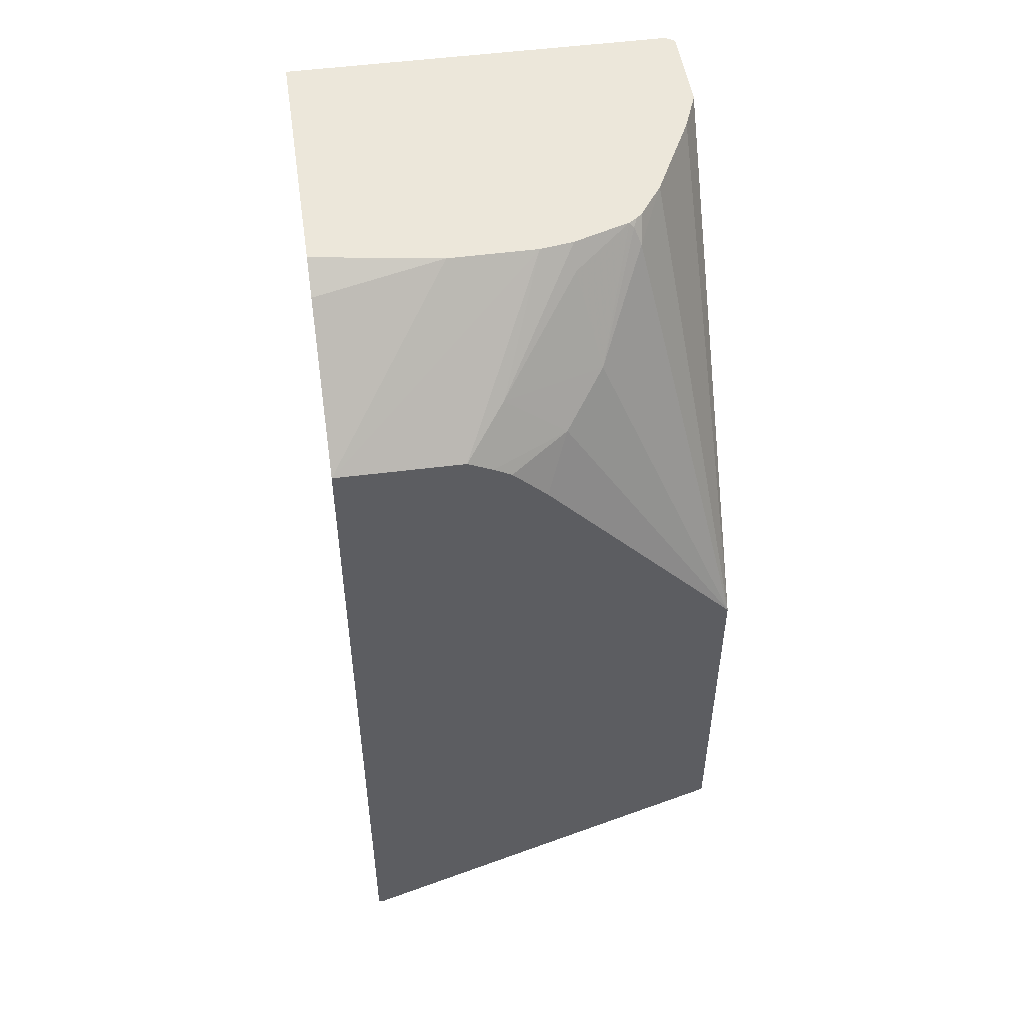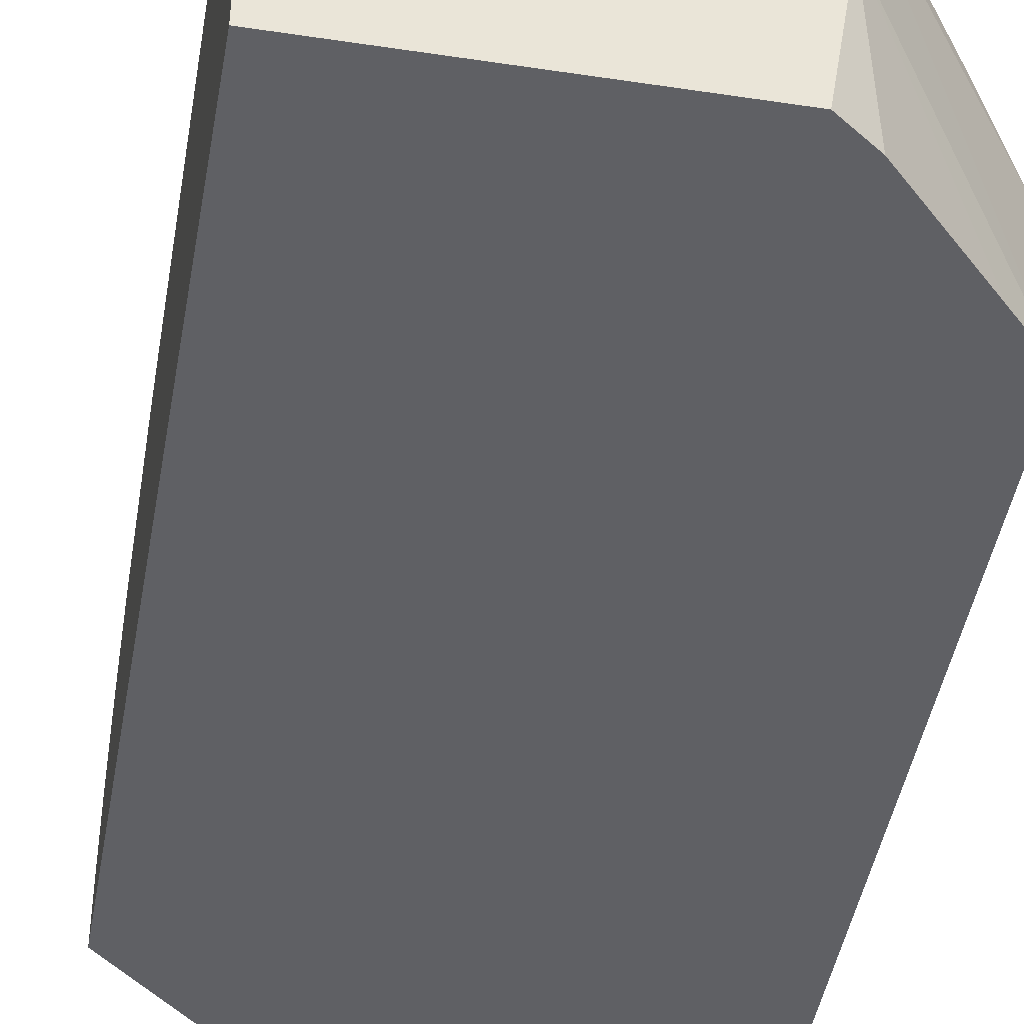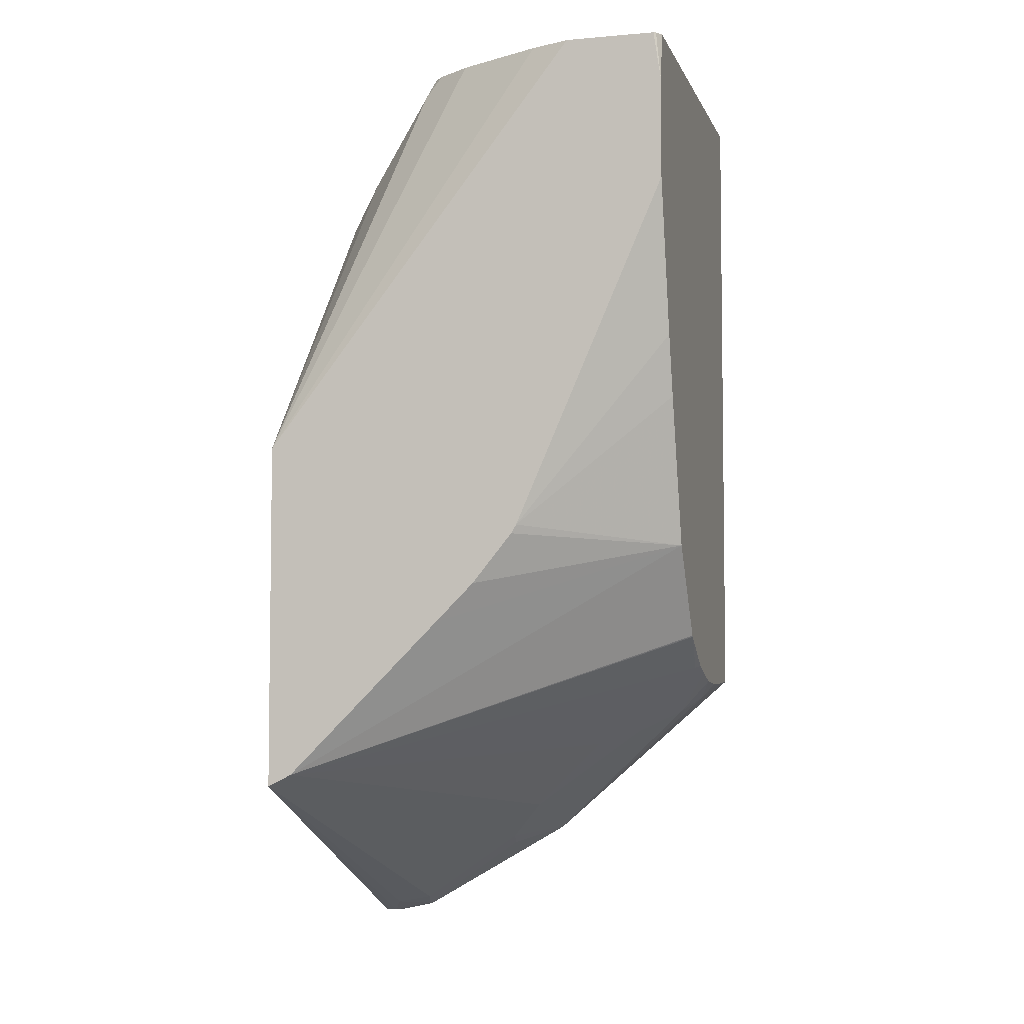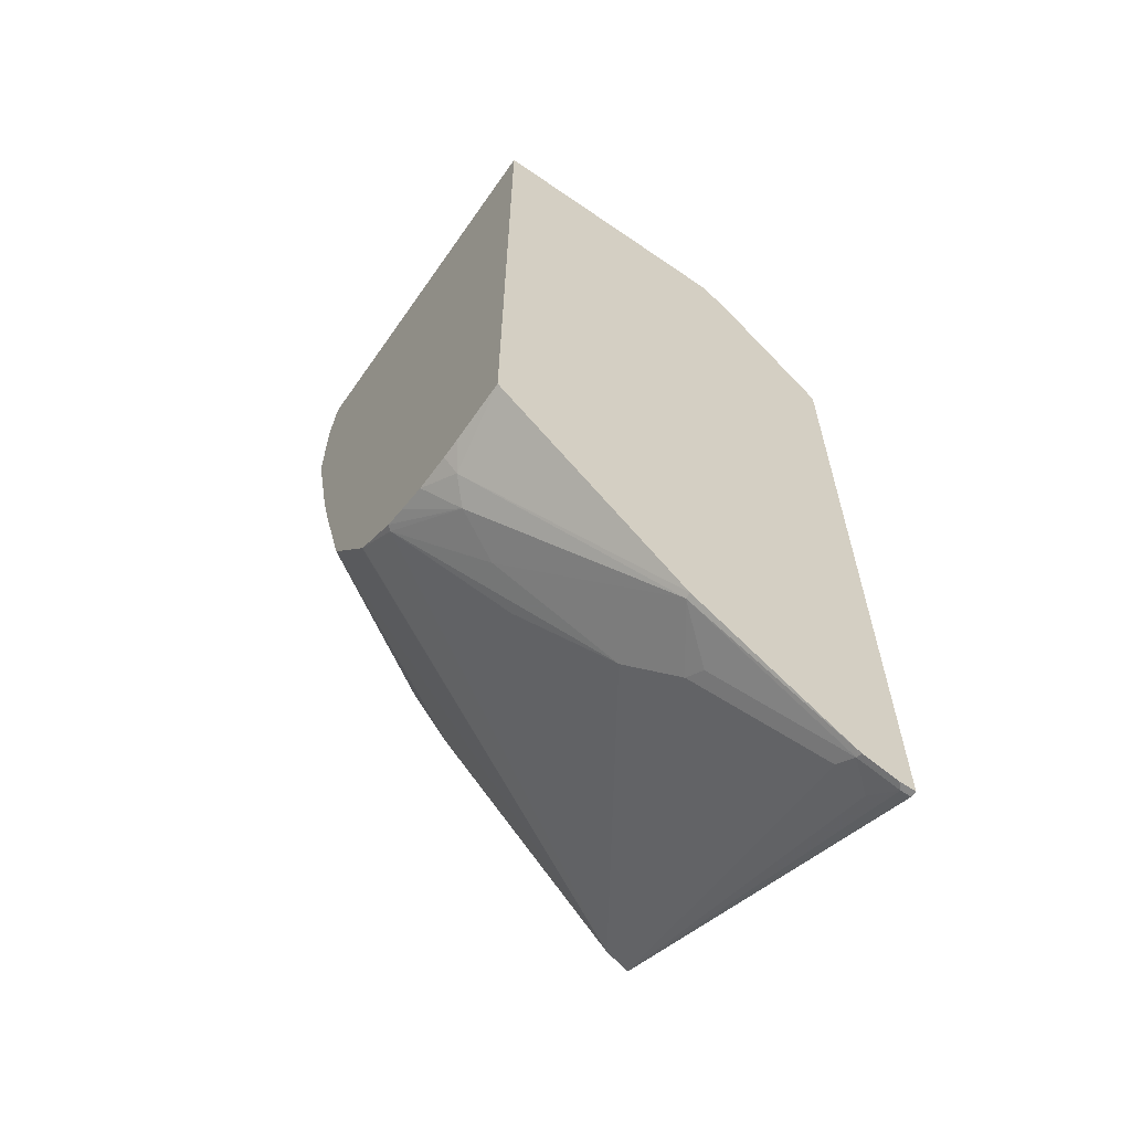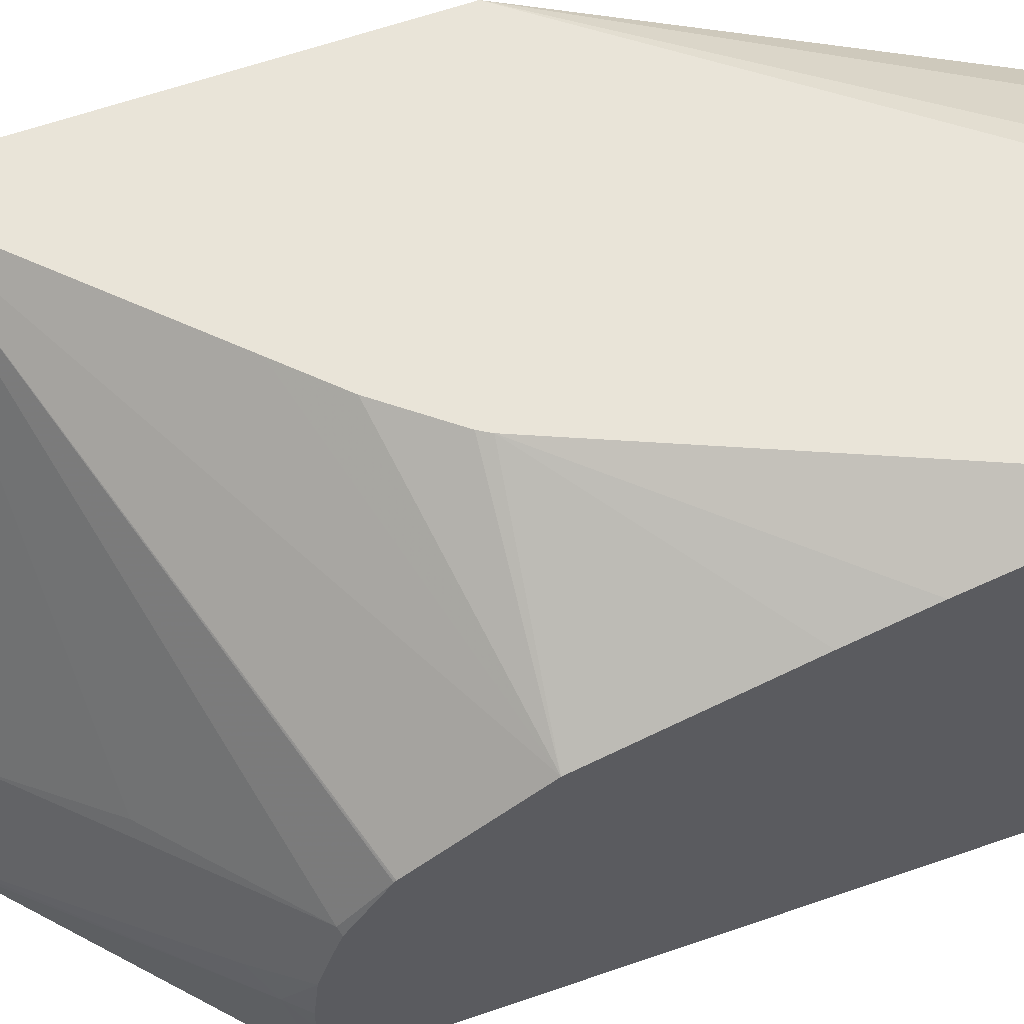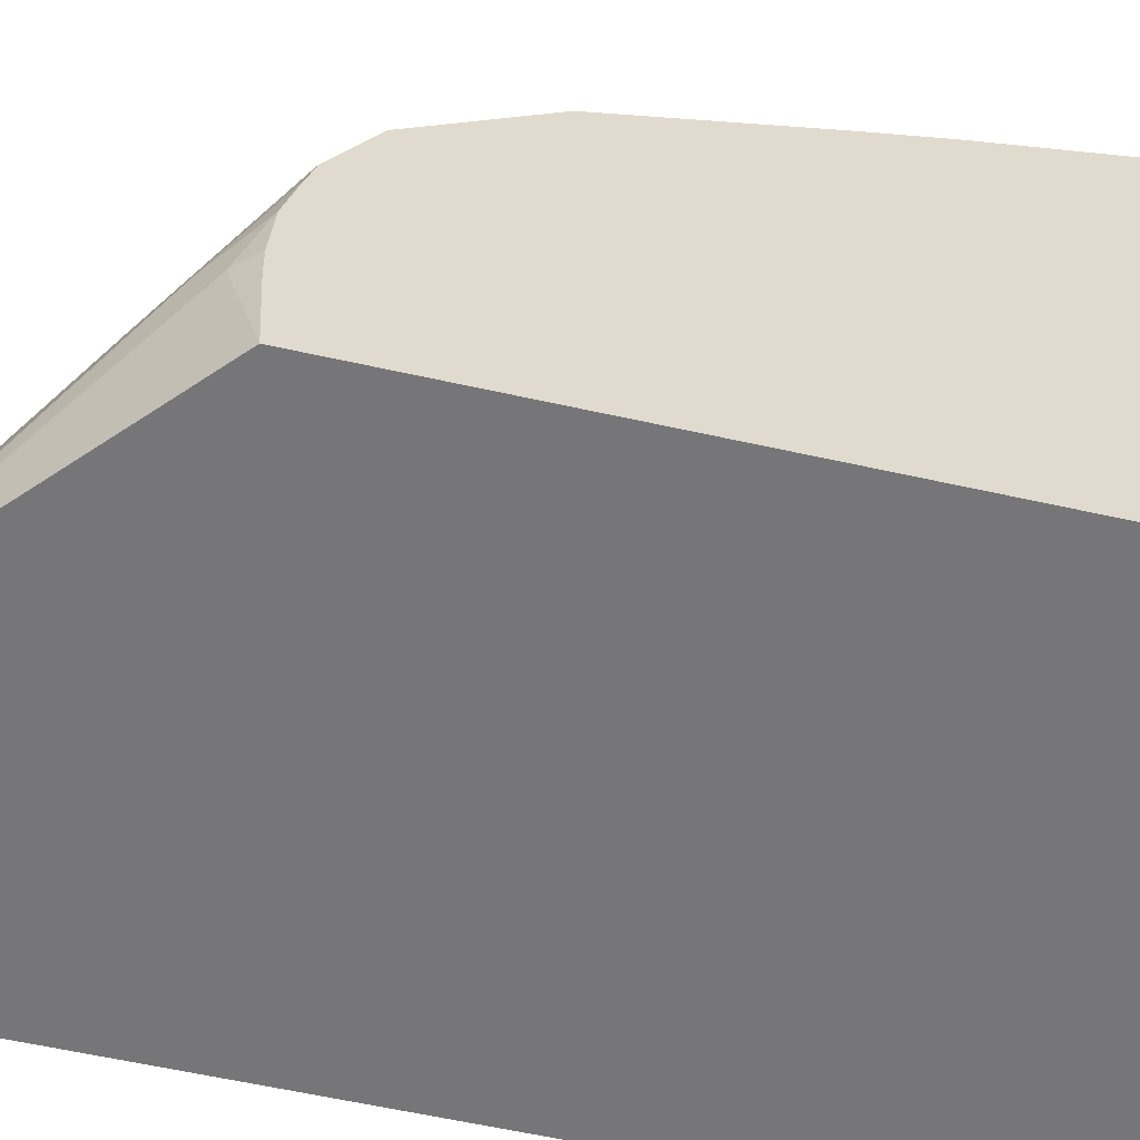
<metadata>
{"format":"obj","ext":"obj","renderer":"f3d","projection":"perspective","resolution":1024,"background":"white","views":[{"elev":50.3,"azim":81.7,"up":"+Z"},{"elev":-45.1,"azim":-10.0,"up":"+Y"},{"elev":-4.9,"azim":-164.9,"up":"+Z"},{"elev":-62.1,"azim":-34.9,"up":"+Z"},{"elev":60.5,"azim":-109.7,"up":"+Y"},{"elev":-56.9,"azim":-103.3,"up":"+Y"}]}
</metadata>
<code>
v 0.1879 -0.2127 -0.1312
v 0.2999 -0.2127 -0.1312
v 0.1879 -0.05525 -0.1312
v 0.1879 -0.2127 -0.4025
v 0.3124 -0.2127 -0.1401
v 0.308 -0.1616 -0.1312
v 0.1899 -0.05182 -0.1312
v 0.1879 -0.05125 -0.1511
v 0.1879 -0.1868 -0.4036
v 0.1939 -0.1777 -0.41
v 0.2693 -0.2127 -0.474
v 0.3447 -0.2127 -0.1724
v 0.3601 -0.2127 -0.1878
v 0.308 -0.1264 -0.1312
v 0.1909 -0.05125 -0.1312
v 0.1879 -0.05125 -0.193
v 0.1879 -0.1777 -0.4036
v 0.1879 -0.1616 -0.4021
v 0.202 -0.1697 -0.4161
v 0.2693 -0.2101 -0.474
v 0.3359 -0.2127 -0.5128
v 0.3601 -0.2126 -0.1878
v 0.3601 -0.2127 -0.5171
v 0.3059 -0.1131 -0.1312
v 0.3601 -0.1616 -0.1881
v 0.3447 -0.1454 -0.1724
v 0.2276 -0.05125 -0.1312
v 0.1879 -0.06667 -0.2565
v 0.2504 -0.05125 -0.3366
v 0.1879 -0.1486 -0.3983
v 0.2209 -0.1616 -0.4255
v 0.2532 -0.1939 -0.4578
v 0.1879 -0.1389 -0.3951
v 0.1899 -0.1373 -0.3959
v 0.2868 -0.1858 -0.4767
v 0.2888 -0.1939 -0.4807
v 0.3373 -0.2101 -0.5131
v 0.3376 -0.2127 -0.5137
v 0.3529 -0.2127 -0.5171
v 0.3601 -0.2101 -0.5171
v 0.2983 -0.09069 -0.1312
v 0.3124 -0.1131 -0.1401
v 0.3601 -0.1516 -0.1931
v 0.3474 -0.1212 -0.1899
v 0.3313 -0.105 -0.1737
v 0.2443 -0.05752 -0.1312
v 0.2282 -0.05125 -0.1313
v 0.1879 -0.07375 -0.2818
v 0.2526 -0.05125 -0.3402
v 0.1879 -0.09253 -0.3437
v 0.2303 -0.1535 -0.4282
v 0.2707 -0.1697 -0.4605
v 0.1879 -0.119 -0.3825
v 0.3501 -0.05125 -0.4417
v 0.237 -0.1508 -0.4309
v 0.3353 -0.202 -0.509
v 0.3501 -0.1993 -0.5117
v 0.3555 -0.2101 -0.5171
v 0.3601 -0.05125 -0.4466
v 0.2989 -0.08888 -0.1333
v 0.2961 -0.08747 -0.1312
v 0.3601 -0.1444 -0.1972
v 0.3601 -0.1303 -0.2114
v 0.3601 -0.05125 -0.3013
v 0.3016 -0.08619 -0.1401
v 0.2801 -0.07541 -0.1312
v 0.2693 -0.05125 -0.3609
v 0.2855 -0.05125 -0.377
v 0.3178 -0.05125 -0.4094
v 0.1879 -0.1184 -0.3819
v 0.1885 -0.1185 -0.3824
v 0.2942 -0.08526 -0.1312
f 29 50 48
f 26 45 42
f 28 29 48
f 27 46 47
f 31 51 52
f 29 49 50
f 31 52 35
f 34 55 51
f 31 34 51
f 33 53 34
f 34 53 54
f 34 54 55
f 26 44 45
f 35 56 36
f 31 35 32
f 26 43 44
f 19 30 33
f 24 42 41
f 35 52 54
f 18 30 19
f 19 31 32
f 19 32 20
f 19 33 34
f 19 34 31
f 25 43 26
f 20 32 35
f 20 36 37
f 20 37 21
f 21 37 38
f 23 39 58
f 23 58 40
f 24 26 42
f 20 35 36
f 35 54 56
f 57 59 58
f 37 56 57
f 50 69 54
f 50 54 70
f 51 55 52
f 52 55 54
f 53 70 71
f 53 71 54
f 50 68 69
f 54 59 56
f 56 59 57
f 60 65 61
f 61 65 72
f 64 66 65
f 65 66 72
f 16 29 28
f 54 71 70
f 36 56 37
f 50 67 68
f 46 64 47
f 37 57 58
f 37 58 39
f 37 39 38
f 40 58 59
f 41 42 45
f 41 45 60
f 49 67 50
f 41 60 61
f 44 62 63
f 44 63 64
f 44 64 45
f 45 65 60
f 45 64 65
f 46 66 64
f 43 62 44
f 14 26 24
f 1 18 17
f 14 22 25
f 1 13 12
f 1 23 13
f 1 39 23
f 1 38 39
f 1 21 38
f 1 11 21
f 1 4 11
f 1 9 4
f 1 17 9
f 1 30 18
f 1 33 30
f 1 53 33
f 1 70 53
f 1 50 70
f 1 48 50
f 1 28 48
f 1 16 28
f 14 25 26
f 1 2 6
f 1 6 14
f 1 14 24
f 1 24 41
f 1 41 61
f 1 12 5
f 1 61 72
f 1 46 27
f 1 27 15
f 1 15 7
f 1 7 3
f 1 3 8
f 1 8 16
f 1 66 46
f 1 5 2
f 1 72 66
f 3 7 8
f 9 17 10
f 10 17 18
f 10 18 19
f 10 19 20
f 10 20 11
f 11 20 21
f 8 29 16
f 13 23 40
f 13 59 64
f 13 63 62
f 13 62 43
f 13 43 25
f 13 25 22
f 2 5 6
f 13 40 59
f 8 49 29
f 13 64 63
f 8 68 67
f 4 10 11
f 8 67 49
f 5 12 6
f 6 12 13
f 6 22 14
f 7 15 8
f 8 15 27
f 6 13 22
f 4 9 10
f 8 47 64
f 8 64 59
f 8 59 54
f 8 69 68
f 8 54 69
f 8 27 47

</code>
